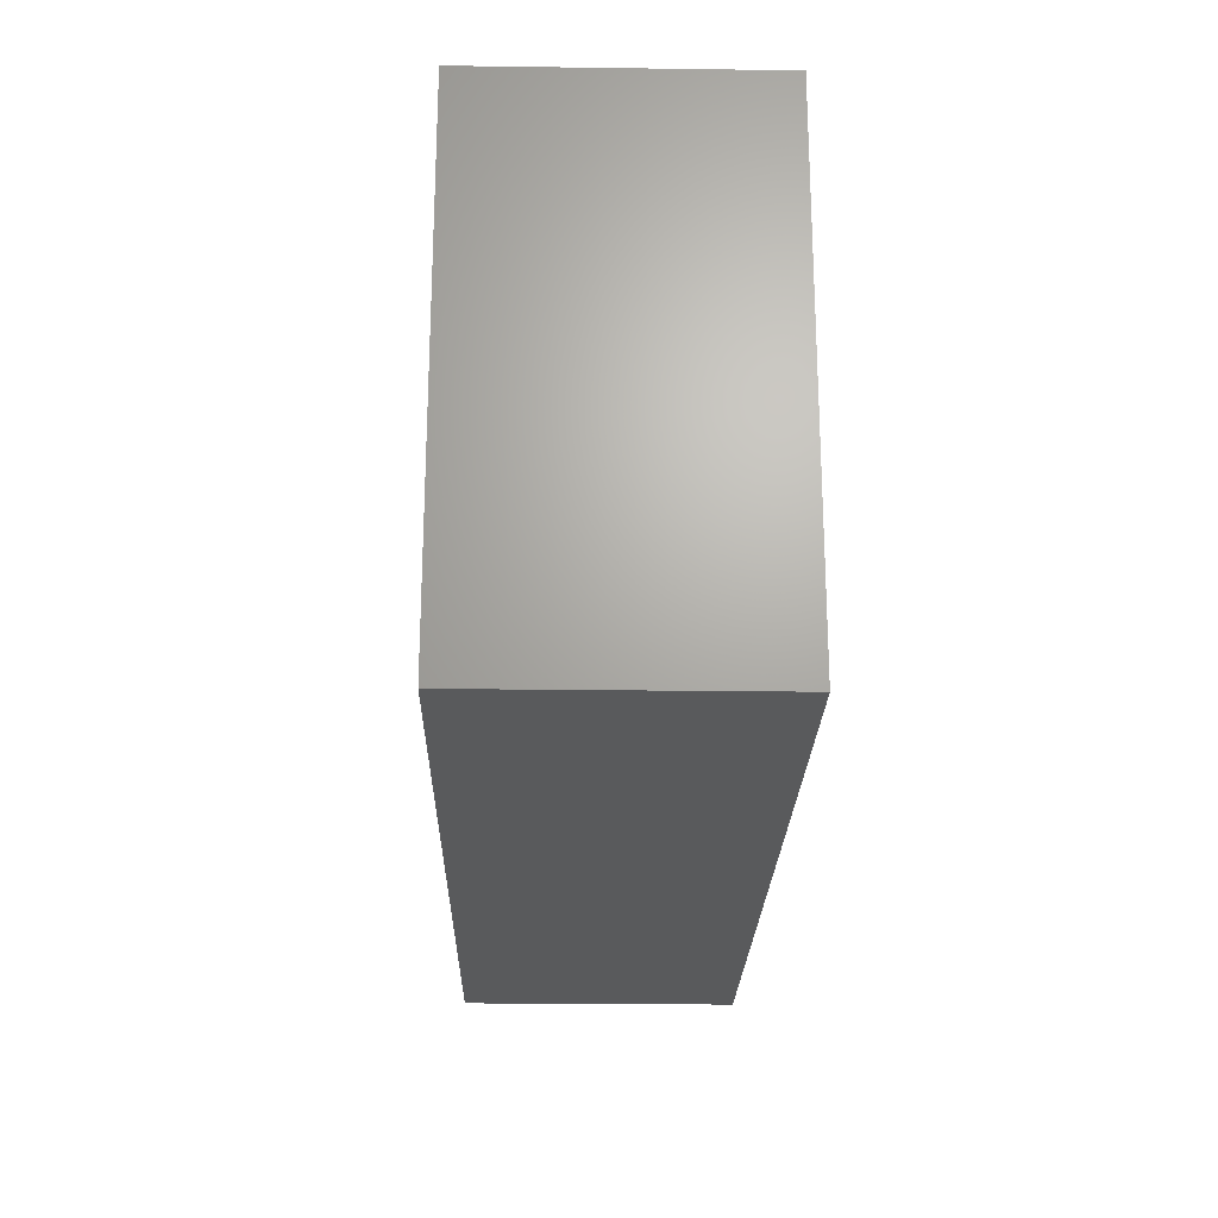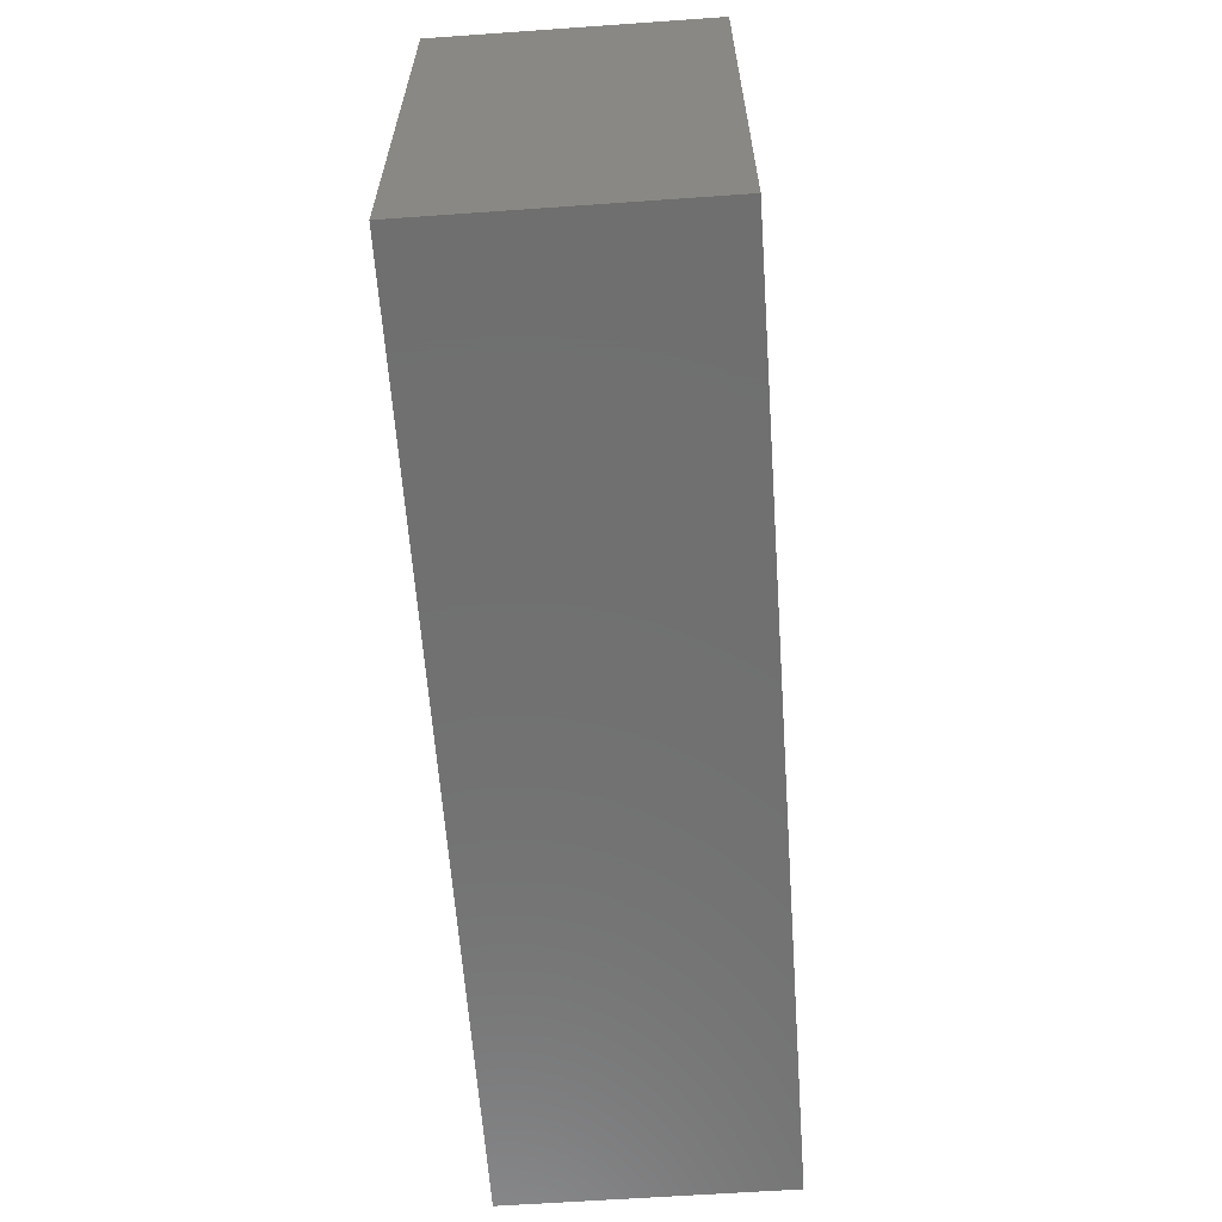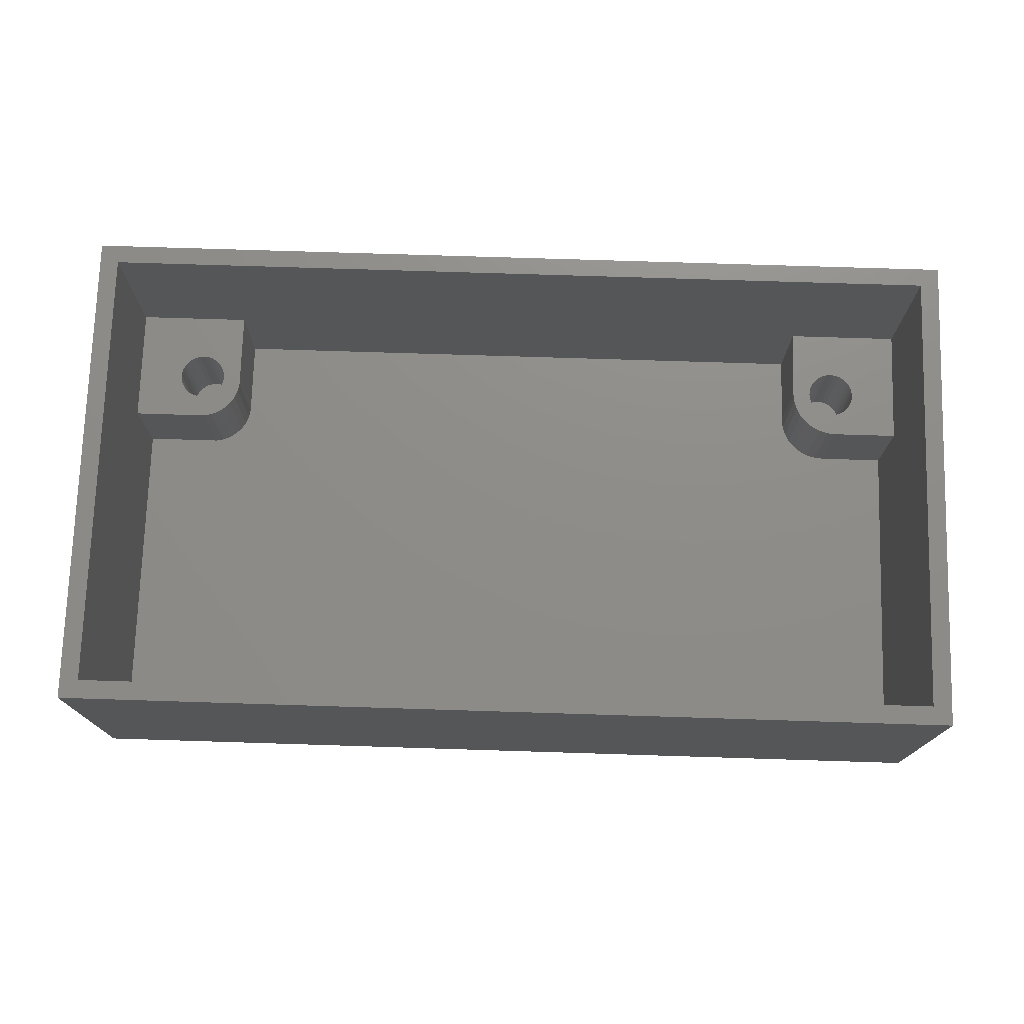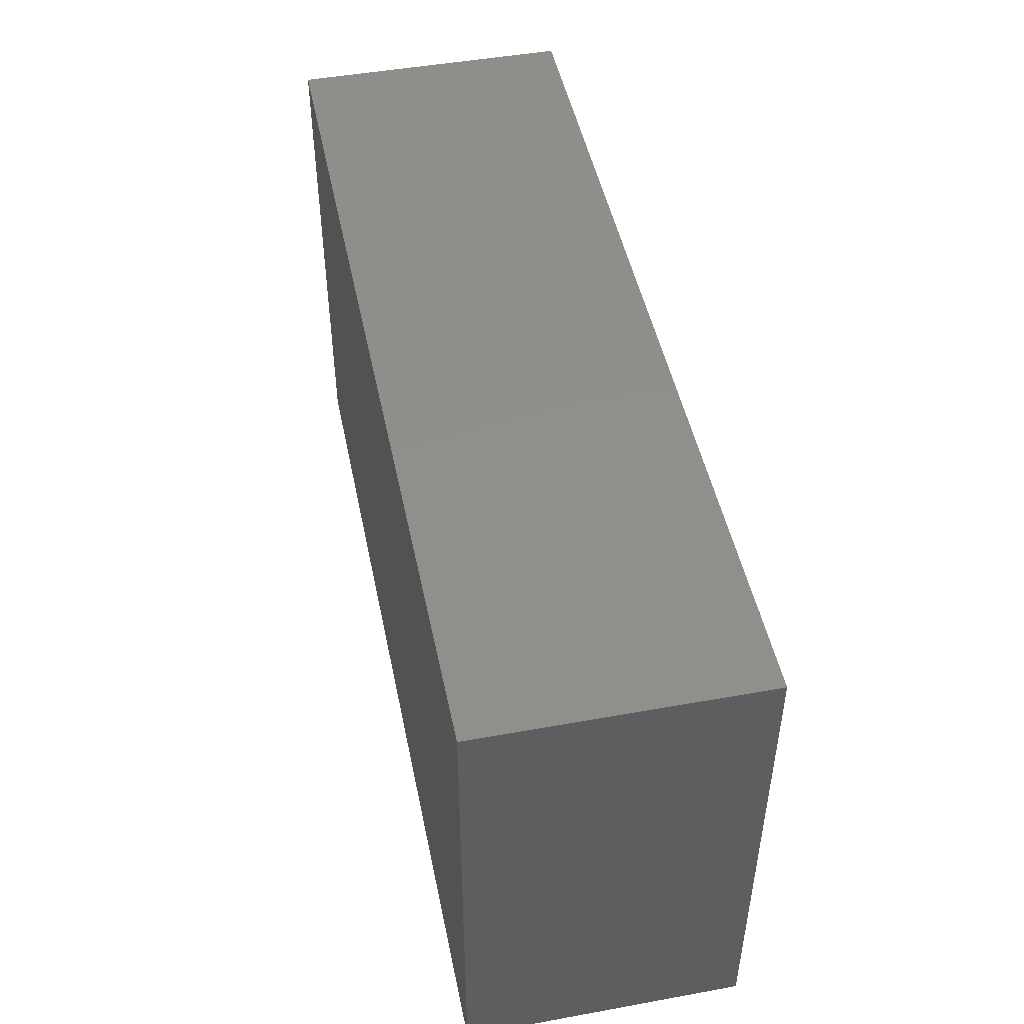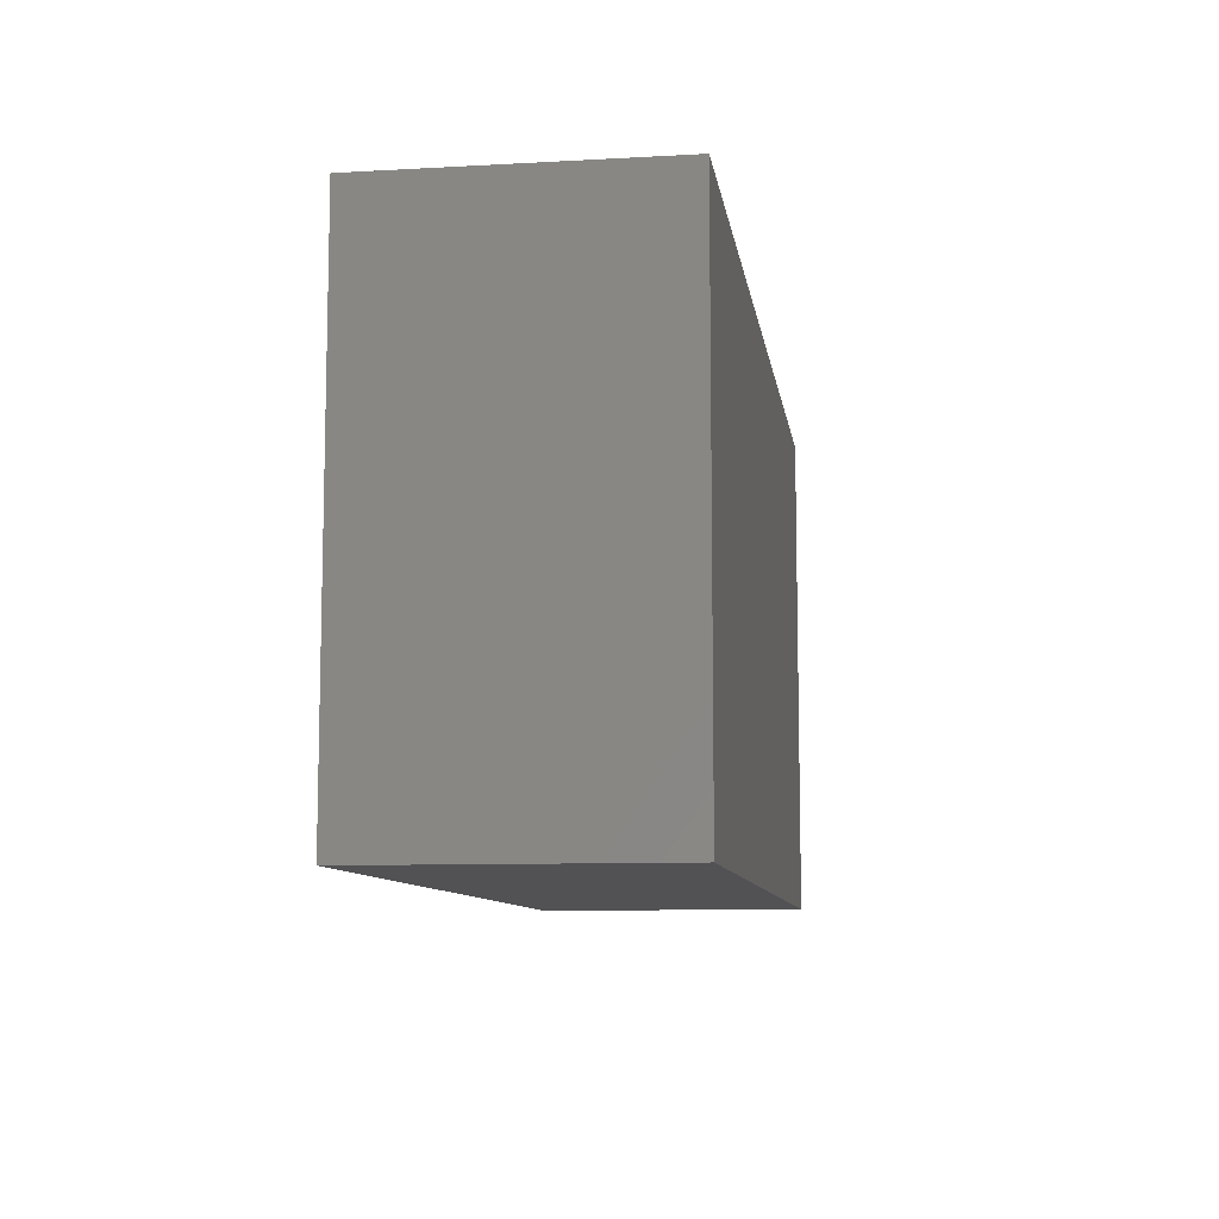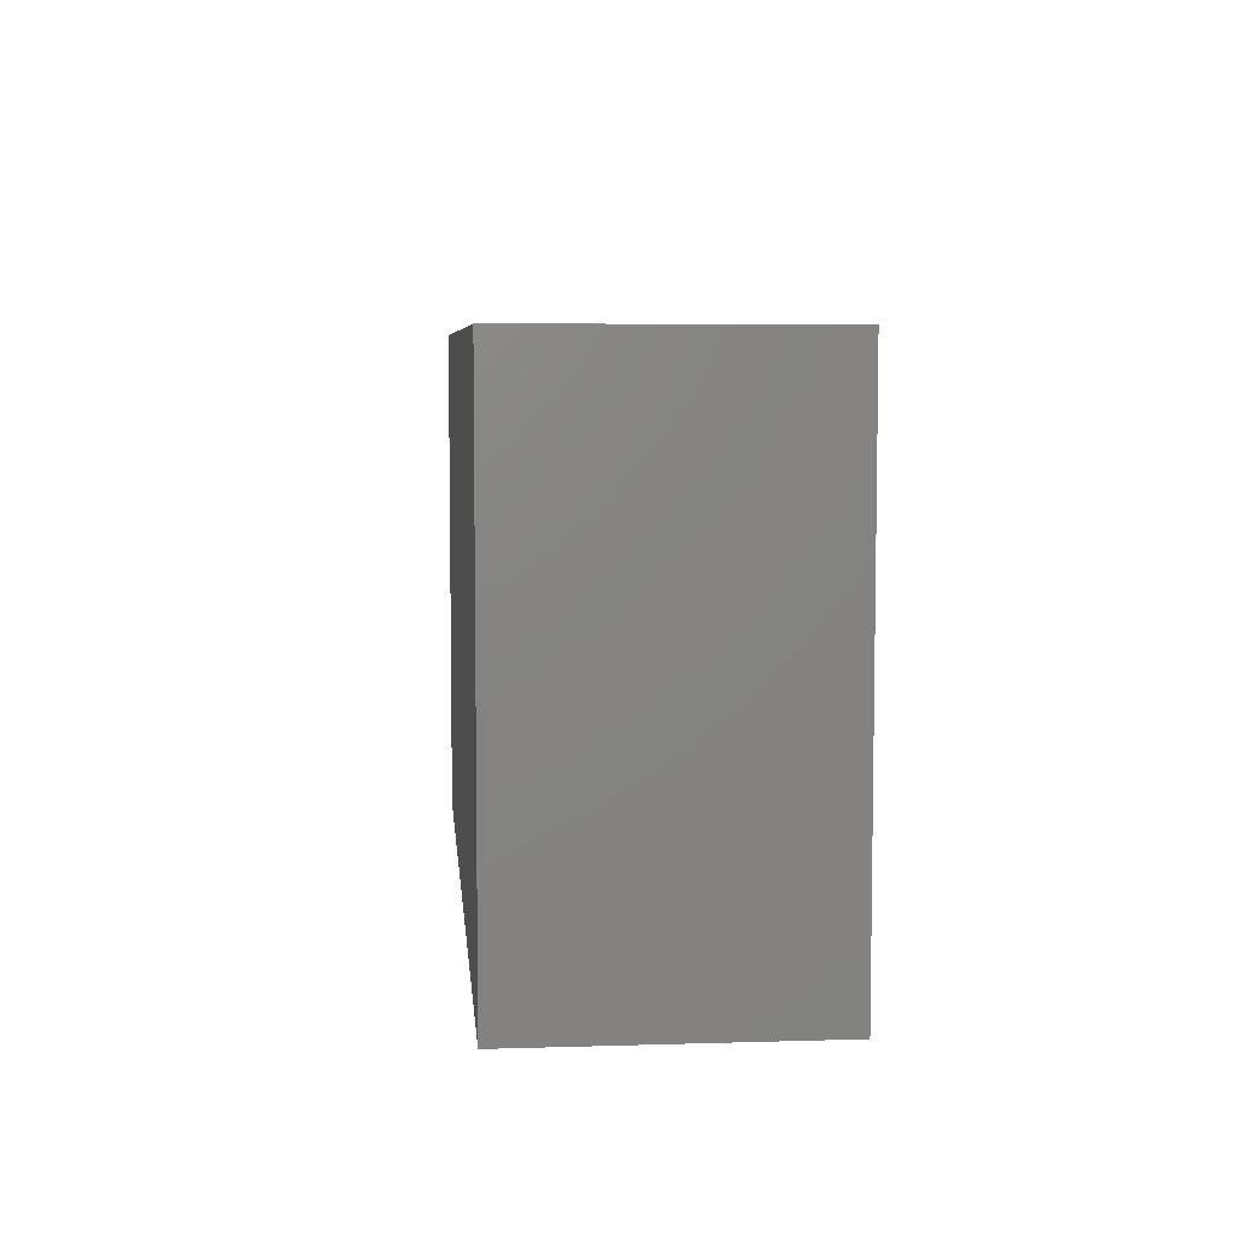
<metadata>
{"format":"stl","ext":"stl","renderer":"f3d","projection":"perspective","resolution":1024,"background":"white","views":[{"elev":-22.7,"azim":-91.3,"up":"+Y"},{"elev":-61.9,"azim":94.1,"up":"+Y"},{"elev":74.4,"azim":1.8,"up":"+Z"},{"elev":47.9,"azim":-101.5,"up":"+Y"},{"elev":-9.3,"azim":98.3,"up":"+Y"},{"elev":6.3,"azim":-95.1,"up":"+Y"}]}
</metadata>
<code>
# stl→obj: 188 verts, 372 faces
v -0.2645 0.1488 0.09375
v -0.2802 0.1445 0.09375
v -0.2644 0.1418 0.09375
v -0.2799 0.1484 0.09375
v -0.2814 0.1407 0.09375
v -0.2657 0.135 0.09375
v -0.2833 0.1372 0.09375
v -0.2858 0.1341 0.09375
v -0.2888 0.1316 0.09375
v -0.2683 0.1284 0.09375
v -0.2923 0.1297 0.09375
v -0.2961 0.1286 0.09375
v -0.2721 0.1226 0.09375
v -0.3594 0.2074 0.09375
v -0.3594 0.1094 0.09375
v -0.3199 0.1445 0.09375
v -0.3203 0.1484 0.09375
v -0.3199 0.1524 0.09375
v -0.3188 0.1562 0.09375
v -0.3169 0.1597 0.09375
v -0.3144 0.1627 0.09375
v -0.3113 0.1653 0.09375
v -0.3078 0.1671 0.09375
v -0.304 0.1683 0.09375
v -0.3001 0.1687 0.09375
v -0.2645 0.2074 0.09375
v -0.2961 0.1094 0.09375
v -0.3001 0.1282 0.09375
v -0.304 0.1286 0.09375
v -0.3078 0.1297 0.09375
v -0.3113 0.1316 0.09375
v -0.3144 0.1341 0.09375
v -0.3169 0.1372 0.09375
v -0.3188 0.1407 0.09375
v -0.2961 0.1683 0.09375
v -0.2923 0.1671 0.09375
v -0.2888 0.1653 0.09375
v -0.2858 0.1627 0.09375
v -0.2833 0.1597 0.09375
v -0.2814 0.1562 0.09375
v -0.2802 0.1524 0.09375
v -0.2892 0.1108 0.09375
v -0.2828 0.1136 0.09375
v -0.277 0.1176 0.09375
v 0.2802 0.1445 0.09375
v 0.2652 0.1411 0.09375
v 0.2814 0.1407 0.09375
v 0.2675 0.1337 0.09375
v 0.2833 0.1372 0.09375
v 0.2858 0.1341 0.09375
v 0.2888 0.1316 0.09375
v 0.2645 0.1488 0.09375
v 0.2799 0.1484 0.09375
v 0.2802 0.1524 0.09375
v 0.2645 0.2074 0.09375
v 0.2814 0.1562 0.09375
v 0.2833 0.1597 0.09375
v 0.2858 0.1627 0.09375
v 0.2888 0.1653 0.09375
v 0.2923 0.1671 0.09375
v 0.2961 0.1683 0.09375
v 0.3001 0.1687 0.09375
v 0.3594 0.2074 0.09375
v 0.3001 0.1282 0.09375
v 0.2711 0.1269 0.09375
v 0.276 0.1209 0.09375
v 0.282 0.116 0.09375
v 0.2888 0.1124 0.09375
v 0.2962 0.1101 0.09375
v 0.3039 0.1094 0.09375
v 0.2961 0.1286 0.09375
v 0.2923 0.1297 0.09375
v 0.3594 0.1094 0.09375
v 0.3199 0.1445 0.09375
v 0.3188 0.1407 0.09375
v 0.3169 0.1372 0.09375
v 0.3144 0.1341 0.09375
v 0.3113 0.1316 0.09375
v 0.3078 0.1297 0.09375
v 0.304 0.1286 0.09375
v 0.304 0.1683 0.09375
v 0.3078 0.1671 0.09375
v 0.3113 0.1653 0.09375
v 0.3144 0.1627 0.09375
v 0.3169 0.1597 0.09375
v 0.3188 0.1562 0.09375
v 0.3199 0.1524 0.09375
v 0.3203 0.1484 0.09375
v 0.3001 0.1282 0.01562
v 0.304 0.1286 0.01562
v 0.3078 0.1297 0.01562
v 0.3113 0.1316 0.01562
v 0.3144 0.1341 0.01562
v 0.3169 0.1372 0.01562
v 0.3188 0.1407 0.01562
v 0.3199 0.1445 0.01562
v 0.3203 0.1484 0.01562
v 0.2961 0.1286 0.01562
v 0.2923 0.1297 0.01562
v 0.2888 0.1316 0.01562
v 0.2858 0.1341 0.01562
v 0.2833 0.1372 0.01562
v 0.2814 0.1407 0.01562
v 0.2802 0.1445 0.01562
v 0.2799 0.1484 0.01562
v 0.3001 0.1687 0.01562
v 0.2961 0.1683 0.01562
v 0.2923 0.1671 0.01562
v 0.2888 0.1653 0.01562
v 0.2858 0.1627 0.01562
v 0.2833 0.1597 0.01562
v 0.2814 0.1562 0.01562
v 0.2802 0.1524 0.01562
v 0.304 0.1683 0.01562
v 0.3078 0.1671 0.01562
v 0.3113 0.1653 0.01562
v 0.3144 0.1627 0.01562
v 0.3169 0.1597 0.01562
v 0.3188 0.1562 0.01562
v 0.3199 0.1524 0.01562
v -0.3001 0.1282 0.01562
v -0.2961 0.1286 0.01562
v -0.2923 0.1297 0.01562
v -0.2888 0.1316 0.01562
v -0.2858 0.1341 0.01562
v -0.2833 0.1372 0.01562
v -0.2814 0.1407 0.01562
v -0.2802 0.1445 0.01562
v -0.2799 0.1484 0.01562
v -0.304 0.1286 0.01562
v -0.3078 0.1297 0.01562
v -0.3113 0.1316 0.01562
v -0.3144 0.1341 0.01562
v -0.3169 0.1372 0.01562
v -0.3188 0.1407 0.01562
v -0.3199 0.1445 0.01562
v -0.3203 0.1484 0.01562
v -0.3001 0.1687 0.01562
v -0.304 0.1683 0.01562
v -0.3078 0.1671 0.01562
v -0.3113 0.1653 0.01562
v -0.3144 0.1627 0.01562
v -0.3169 0.1597 0.01562
v -0.3188 0.1562 0.01562
v -0.3199 0.1524 0.01562
v -0.2961 0.1683 0.01562
v -0.2923 0.1671 0.01562
v -0.2888 0.1653 0.01562
v -0.2858 0.1627 0.01562
v -0.2833 0.1597 0.01562
v -0.2814 0.1562 0.01562
v -0.2802 0.1524 0.01562
v -0.375 0.223 0.2266
v -0.375 0.223 0
v -0.375 -0.1875 0.2266
v -0.375 -0.1875 0
v 0.375 -0.1875 0.2266
v 0.375 -0.1875 0
v 0.375 0.223 0.2266
v 0.375 0.223 0
v 0.3039 0.1094 0.01562
v 0.3594 0.1094 0.01562
v 0.2645 0.2074 0.01562
v 0.2645 0.1488 0.01562
v -0.3594 0.1094 0.01562
v -0.2961 0.1094 0.01562
v -0.2645 0.1488 0.01562
v -0.2645 0.2074 0.01562
v -0.2644 0.1418 0.01562
v 0.2675 0.1337 0.01562
v 0.2652 0.1411 0.01562
v 0.3594 -0.1719 0.01562
v 0.2962 0.1101 0.01562
v 0.2888 0.1124 0.01562
v 0.282 0.116 0.01562
v 0.276 0.1209 0.01562
v 0.2711 0.1269 0.01562
v -0.2657 0.135 0.01562
v -0.2683 0.1284 0.01562
v -0.2721 0.1226 0.01562
v -0.277 0.1176 0.01562
v -0.2828 0.1136 0.01562
v -0.2892 0.1108 0.01562
v -0.3594 -0.1719 0.01562
v -0.3594 0.2074 0.2266
v 0.3594 0.2074 0.2266
v -0.3594 -0.1719 0.2266
v 0.3594 -0.1719 0.2266
f 1 2 3
f 1 4 2
f 2 5 3
f 6 3 5
f 6 5 7
f 6 7 8
f 6 8 9
f 6 9 10
f 10 9 11
f 10 11 12
f 13 10 12
f 14 15 16
f 14 16 17
f 14 17 18
f 14 18 19
f 14 19 20
f 14 20 21
f 14 21 22
f 14 22 23
f 14 23 24
f 14 24 25
f 14 25 26
f 15 27 28
f 15 28 29
f 15 29 30
f 15 30 31
f 15 31 32
f 15 32 33
f 15 33 34
f 15 34 16
f 26 25 35
f 26 35 36
f 26 36 37
f 26 37 38
f 26 38 39
f 26 39 40
f 26 40 41
f 26 41 4
f 26 4 1
f 28 27 42
f 28 42 43
f 28 43 44
f 28 44 13
f 28 13 12
f 45 46 47
f 47 46 48
f 49 47 48
f 49 48 50
f 51 50 48
f 52 46 45
f 52 45 53
f 52 53 54
f 55 52 54
f 55 54 56
f 55 56 57
f 55 57 58
f 55 58 59
f 55 59 60
f 55 60 61
f 55 61 62
f 55 62 63
f 64 65 66
f 64 66 67
f 64 67 68
f 64 68 69
f 64 69 70
f 65 64 71
f 65 71 72
f 65 72 51
f 65 51 48
f 73 74 75
f 73 75 76
f 73 76 77
f 73 77 78
f 73 78 79
f 73 79 80
f 73 80 64
f 73 64 70
f 63 62 81
f 63 81 82
f 63 82 83
f 63 83 84
f 63 84 85
f 63 85 86
f 63 86 87
f 63 87 88
f 63 88 74
f 63 74 73
f 89 80 90
f 90 80 79
f 90 79 91
f 91 79 78
f 91 78 92
f 92 78 77
f 92 77 93
f 93 77 76
f 93 76 94
f 94 76 75
f 94 75 95
f 95 75 74
f 95 74 96
f 96 74 88
f 96 88 97
f 80 89 64
f 64 89 98
f 64 98 71
f 71 98 99
f 71 99 72
f 72 99 100
f 72 100 51
f 51 100 101
f 51 101 50
f 50 101 102
f 50 102 49
f 49 102 103
f 49 103 47
f 47 103 104
f 47 104 45
f 45 104 105
f 45 105 53
f 106 61 107
f 107 61 60
f 107 60 108
f 108 60 59
f 108 59 109
f 109 59 58
f 109 58 110
f 110 58 57
f 110 57 111
f 111 57 56
f 111 56 112
f 112 56 54
f 112 54 113
f 113 54 53
f 113 53 105
f 61 106 62
f 62 106 114
f 62 114 81
f 81 114 115
f 81 115 82
f 82 115 116
f 82 116 83
f 83 116 117
f 83 117 84
f 84 117 118
f 84 118 85
f 85 118 119
f 85 119 86
f 86 119 120
f 86 120 87
f 87 120 97
f 87 97 88
f 121 12 122
f 122 12 11
f 122 11 123
f 123 11 9
f 123 9 124
f 124 9 8
f 124 8 125
f 125 8 7
f 125 7 126
f 126 7 5
f 126 5 127
f 127 5 2
f 127 2 128
f 128 2 4
f 128 4 129
f 12 121 28
f 28 121 130
f 28 130 29
f 29 130 131
f 29 131 30
f 30 131 132
f 30 132 31
f 31 132 133
f 31 133 32
f 32 133 134
f 32 134 33
f 33 134 135
f 33 135 34
f 34 135 136
f 34 136 16
f 16 136 137
f 16 137 17
f 138 24 139
f 139 24 23
f 139 23 140
f 140 23 22
f 140 22 141
f 141 22 21
f 141 21 142
f 142 21 20
f 142 20 143
f 143 20 19
f 143 19 144
f 144 19 18
f 144 18 145
f 145 18 17
f 145 17 137
f 24 138 25
f 25 138 146
f 25 146 35
f 35 146 147
f 35 147 36
f 36 147 148
f 36 148 37
f 37 148 149
f 37 149 38
f 38 149 150
f 38 150 39
f 39 150 151
f 39 151 40
f 40 151 152
f 40 152 41
f 41 152 129
f 41 129 4
f 105 103 113
f 105 104 103
f 97 119 96
f 97 120 119
f 96 119 95
f 95 119 118
f 95 118 94
f 94 118 117
f 94 117 93
f 93 117 116
f 93 116 92
f 92 116 115
f 92 115 91
f 91 115 114
f 91 114 90
f 98 108 99
f 99 108 109
f 99 109 100
f 100 109 110
f 100 110 101
f 101 110 111
f 101 111 102
f 102 111 112
f 102 112 103
f 103 112 113
f 90 114 89
f 89 114 106
f 89 106 98
f 98 106 107
f 98 107 108
f 137 135 145
f 137 136 135
f 129 151 128
f 129 152 151
f 128 151 127
f 127 151 150
f 127 150 126
f 126 150 149
f 126 149 125
f 125 149 148
f 125 148 124
f 124 148 147
f 124 147 123
f 123 147 146
f 123 146 122
f 130 140 131
f 131 140 141
f 131 141 132
f 132 141 142
f 132 142 133
f 133 142 143
f 133 143 134
f 134 143 144
f 134 144 135
f 135 144 145
f 122 146 121
f 121 146 138
f 121 138 130
f 130 138 139
f 130 139 140
f 153 154 155
f 155 154 156
f 157 158 159
f 159 158 160
f 70 161 73
f 73 161 162
f 163 164 55
f 55 164 52
f 15 165 27
f 27 165 166
f 167 168 1
f 1 168 26
f 167 163 168
f 169 170 171
f 169 171 164
f 169 164 163
f 169 163 167
f 172 162 161
f 172 161 173
f 172 173 174
f 172 174 175
f 172 175 176
f 172 176 177
f 172 177 170
f 172 170 169
f 172 169 178
f 172 178 179
f 172 179 180
f 172 180 181
f 172 181 182
f 172 182 183
f 172 183 166
f 172 166 165
f 172 165 184
f 26 168 163
f 26 163 55
f 26 55 185
f 26 185 14
f 186 185 63
f 63 185 55
f 185 187 14
f 14 187 15
f 187 184 15
f 15 184 165
f 188 186 63
f 188 63 73
f 188 73 162
f 188 162 172
f 161 70 173
f 173 70 69
f 173 69 174
f 174 69 68
f 174 68 175
f 175 68 67
f 175 67 176
f 176 67 66
f 176 66 177
f 177 66 65
f 177 65 170
f 170 65 48
f 170 48 171
f 171 48 46
f 171 46 164
f 164 46 52
f 167 1 169
f 169 1 3
f 169 3 178
f 178 3 6
f 178 6 179
f 179 6 10
f 179 10 180
f 180 10 13
f 180 13 181
f 181 13 44
f 181 44 182
f 182 44 43
f 182 43 183
f 183 43 42
f 183 42 166
f 166 42 27
f 157 188 155
f 155 188 187
f 155 187 153
f 153 187 185
f 153 185 159
f 159 185 186
f 159 186 157
f 157 186 188
f 187 188 184
f 184 188 172
f 156 154 158
f 158 154 160
f 159 160 153
f 153 160 154
f 155 156 157
f 157 156 158

</code>
